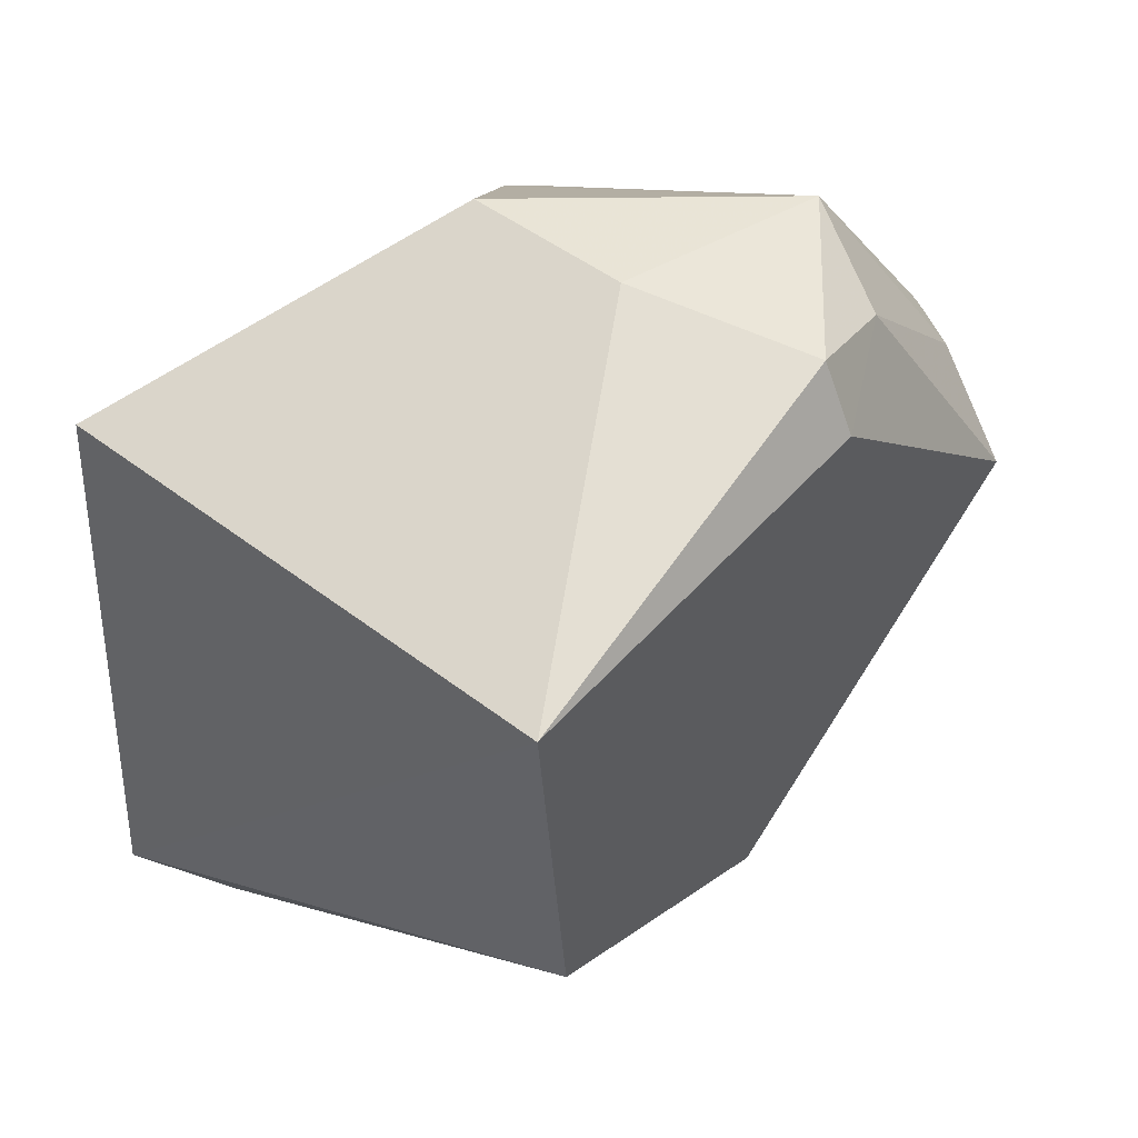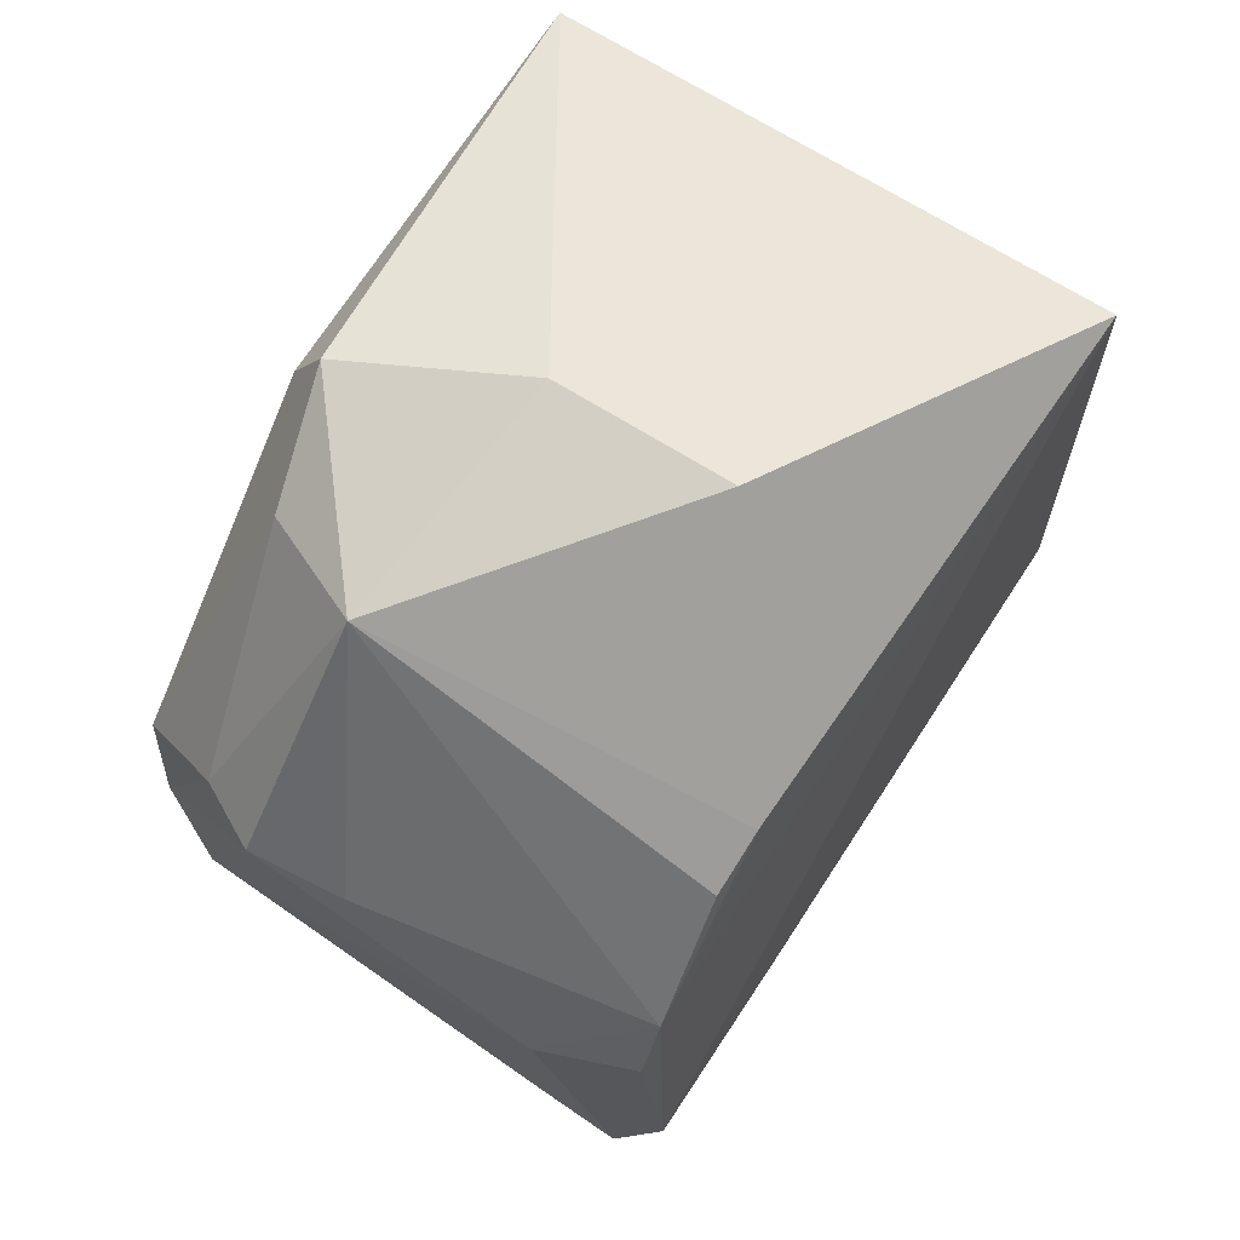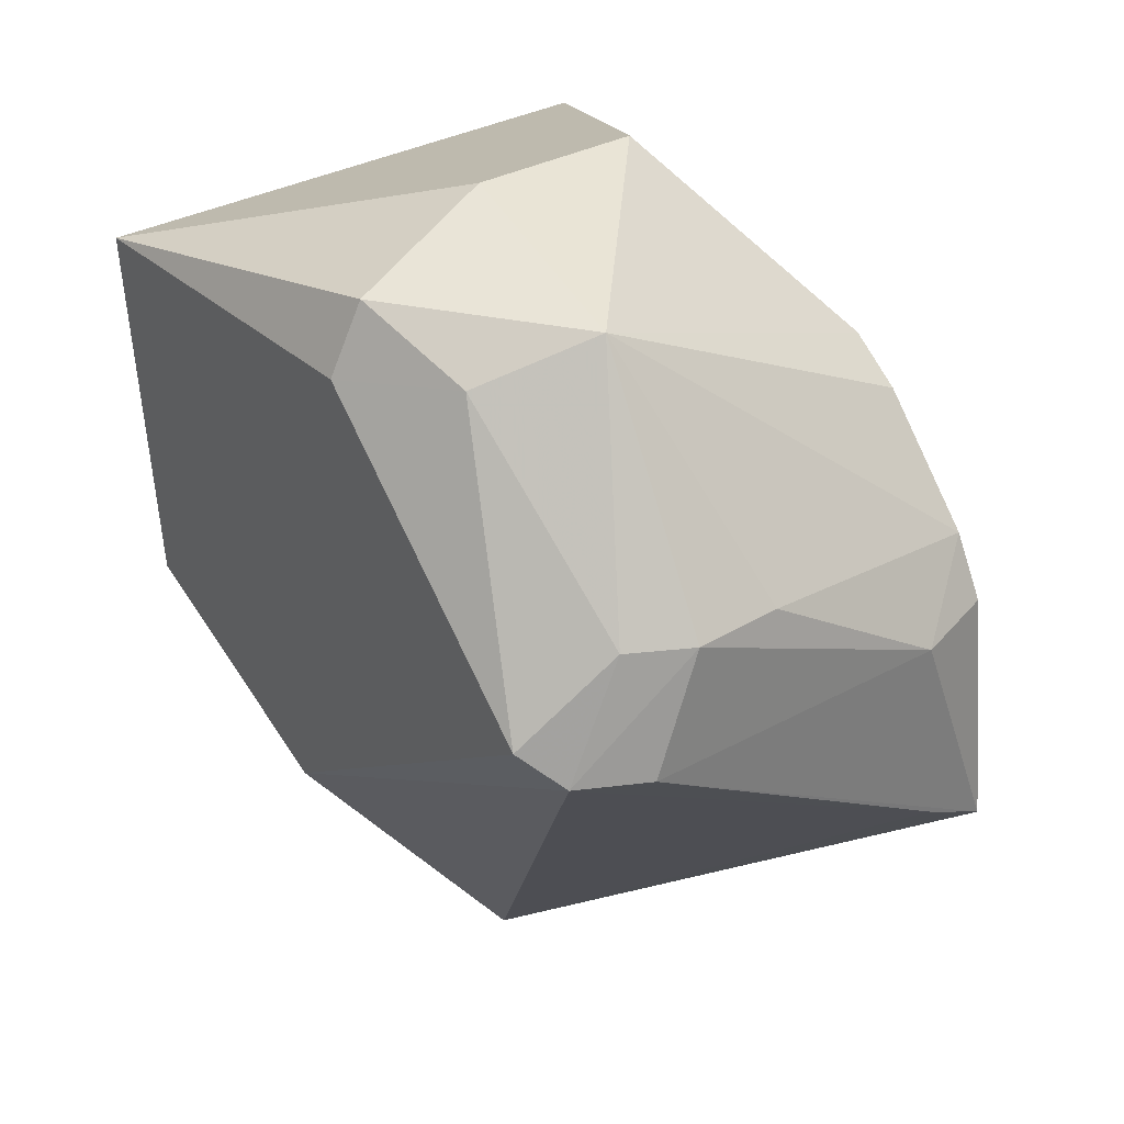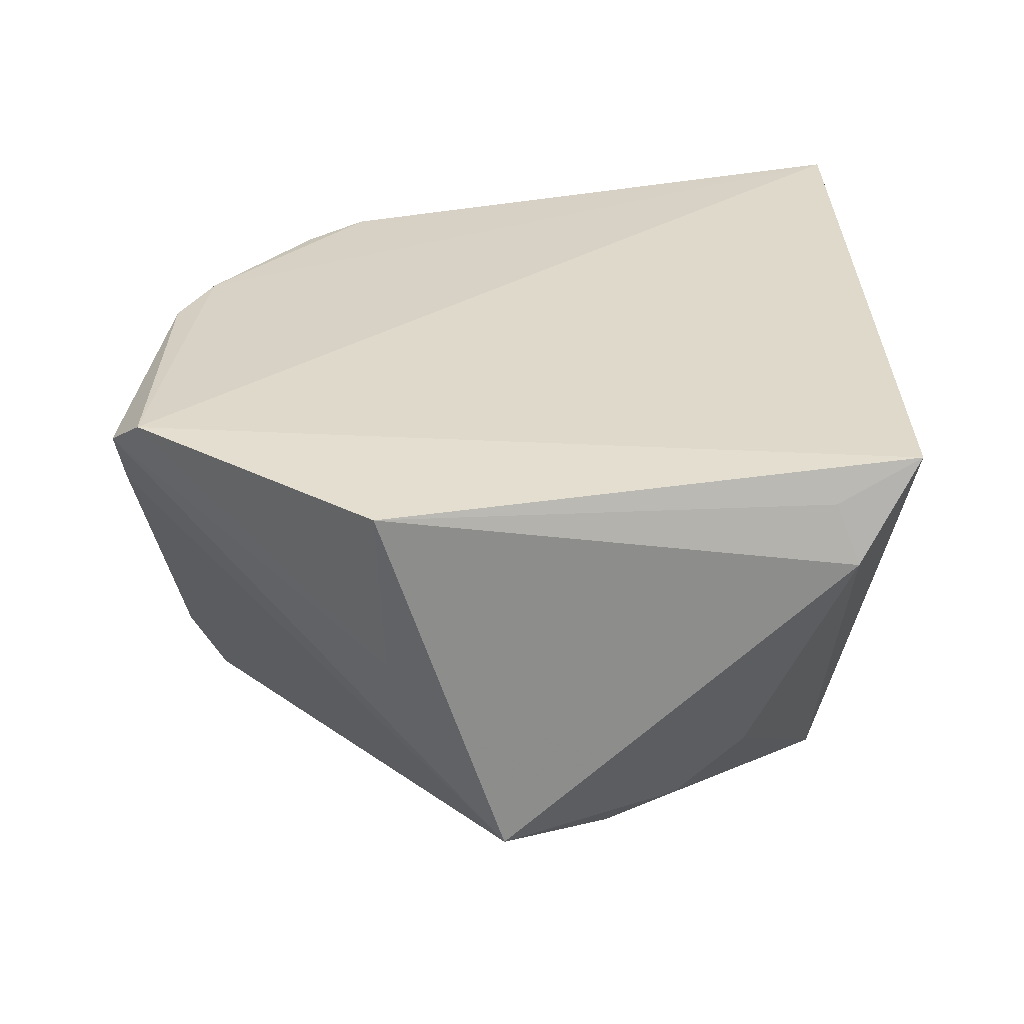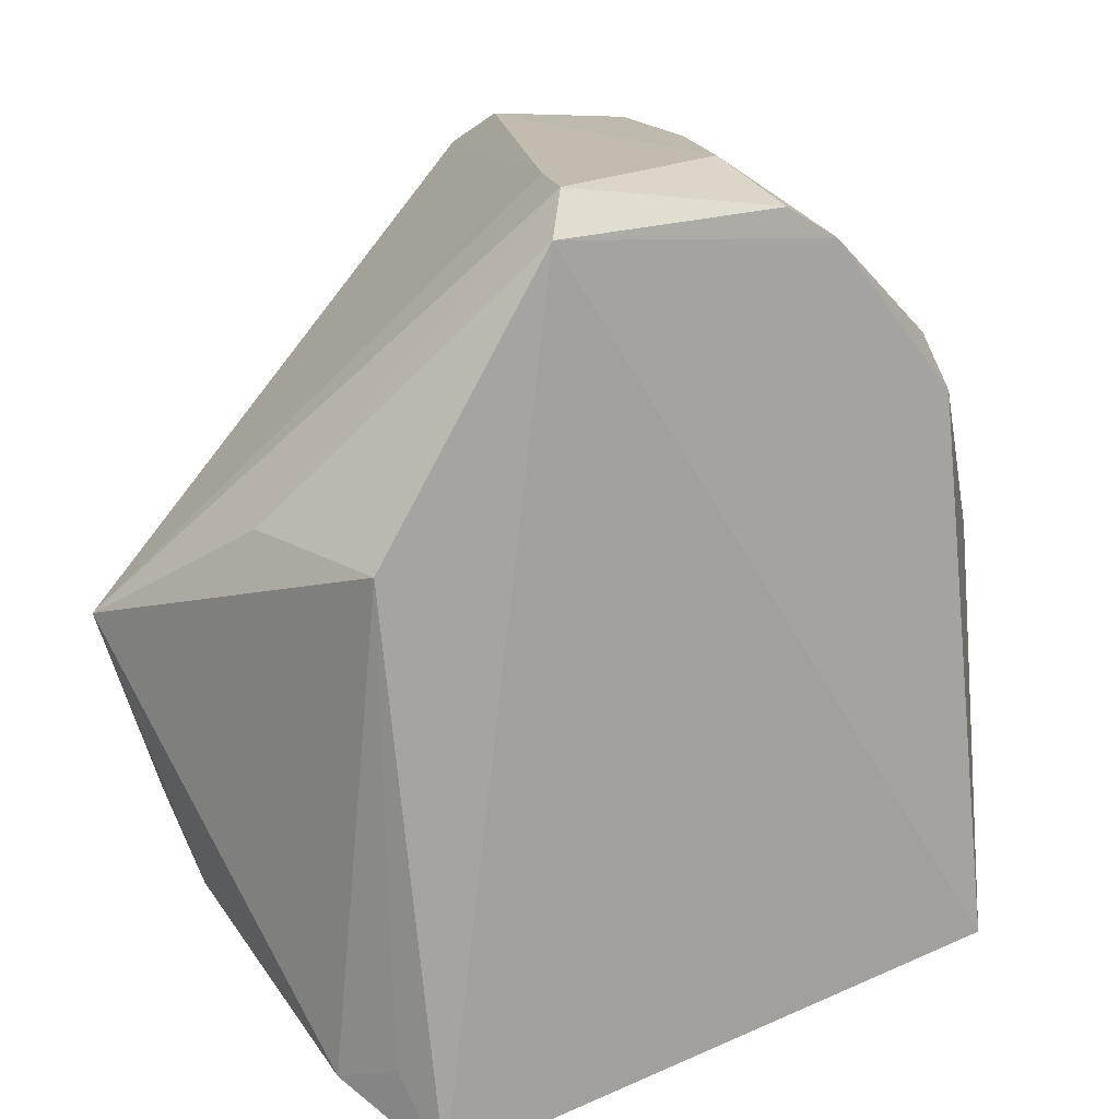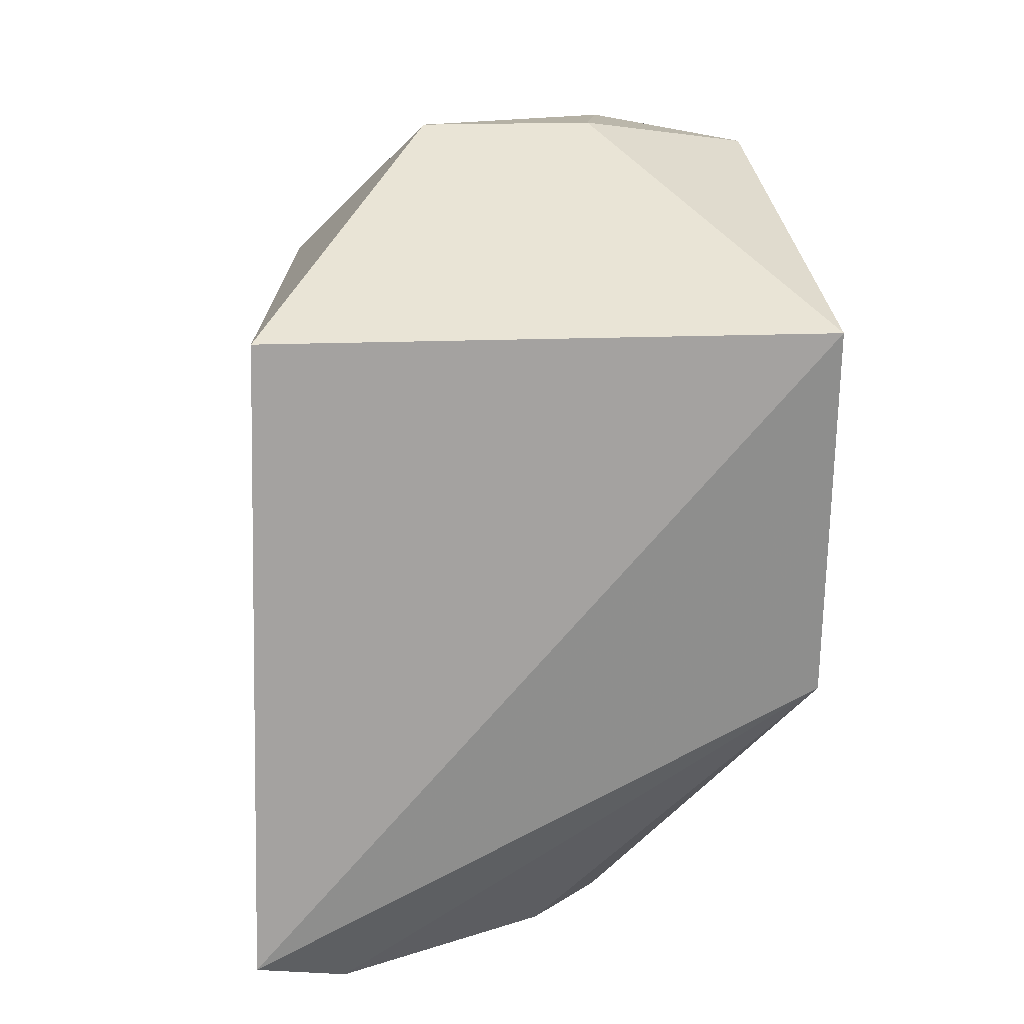
<metadata>
{"format":"obj","ext":"obj","renderer":"f3d","projection":"perspective","resolution":1024,"background":"white","views":[{"elev":47.7,"azim":41.0,"up":"+Z"},{"elev":72.5,"azim":-148.6,"up":"+Z"},{"elev":34.8,"azim":144.2,"up":"+Z"},{"elev":-54.9,"azim":-87.7,"up":"+Z"},{"elev":16.3,"azim":-127.8,"up":"+Y"},{"elev":20.0,"azim":-4.1,"up":"+Z"}]}
</metadata>
<code>
v 0.1067 0.9146 0.4906
v -0.3329 0.2299 0.01148
v -0.3021 0.3042 -0.01007
v 0.1918 0.2858 0.2547
v -0.3162 0.254 0.6037
v -0.3162 0.9205 0.1277
v 0.009738 0.6011 -0.0821
v 0.1918 0.254 0.6037
v -0.1574 0.5715 0.7308
v 0.1918 0.8888 0.4133
v -0.2881 0.8872 0.4346
v 0.03296 0.7935 0.699
v -0.3162 0.6983 -0.03109
v 0.16 0.6348 0.699
v 0.1918 0.5398 0.1595
v 0.09645 0.9522 0.3815
v -0.0622 0.381 -0.03109
v -0.284 0.7437 0.5716
v -0.2052 0.9481 0.3784
v -0.2844 0.9522 0.1595
v -0.2527 0.2858 -0.03109
v -0.0346 0.9371 0.4881
v 0.001243 0.5715 0.7308
v 0.1918 0.6348 0.6355
v 0.03296 0.508 -0.03109
v 0.16 0.9205 0.3815
v 0.1334 0.7447 0.6572
v 0.05117 0.9451 0.4916
v -0.2209 0.9522 0.1911
v -0.2809 0.7967 0.5412
v 0.001243 0.4446 -0.03109
v -0.1574 0.6983 -0.03109
v -0.2897 0.9175 0.3782
f 20 6 33
f 2 5 6
f 2 4 8
f 5 2 8
f 5 8 9
f 8 4 10
f 6 5 11
f 3 2 13
f 2 6 13
f 10 4 15
f 5 9 18
f 11 5 18
f 9 12 18
f 19 16 20
f 2 3 21
f 4 2 21
f 3 13 21
f 13 7 21
f 17 4 21
f 7 17 21
f 11 12 22
f 19 11 22
f 9 8 23
f 12 9 23
f 8 14 23
f 14 12 23
f 8 10 24
f 14 8 24
f 15 4 25
f 7 15 25
f 1 10 26
f 15 7 26
f 10 15 26
f 10 1 27
f 1 12 27
f 12 14 27
f 24 10 27
f 14 24 27
f 12 1 28
f 16 19 28
f 22 12 28
f 19 22 28
f 1 26 28
f 26 16 28
f 20 16 29
f 7 20 29
f 26 7 29
f 16 26 29
f 12 11 30
f 11 18 30
f 18 12 30
f 4 17 31
f 17 7 31
f 25 4 31
f 7 25 31
f 13 6 32
f 7 13 32
f 6 20 32
f 20 7 32
f 6 11 33
f 11 19 33
f 19 20 33

</code>
